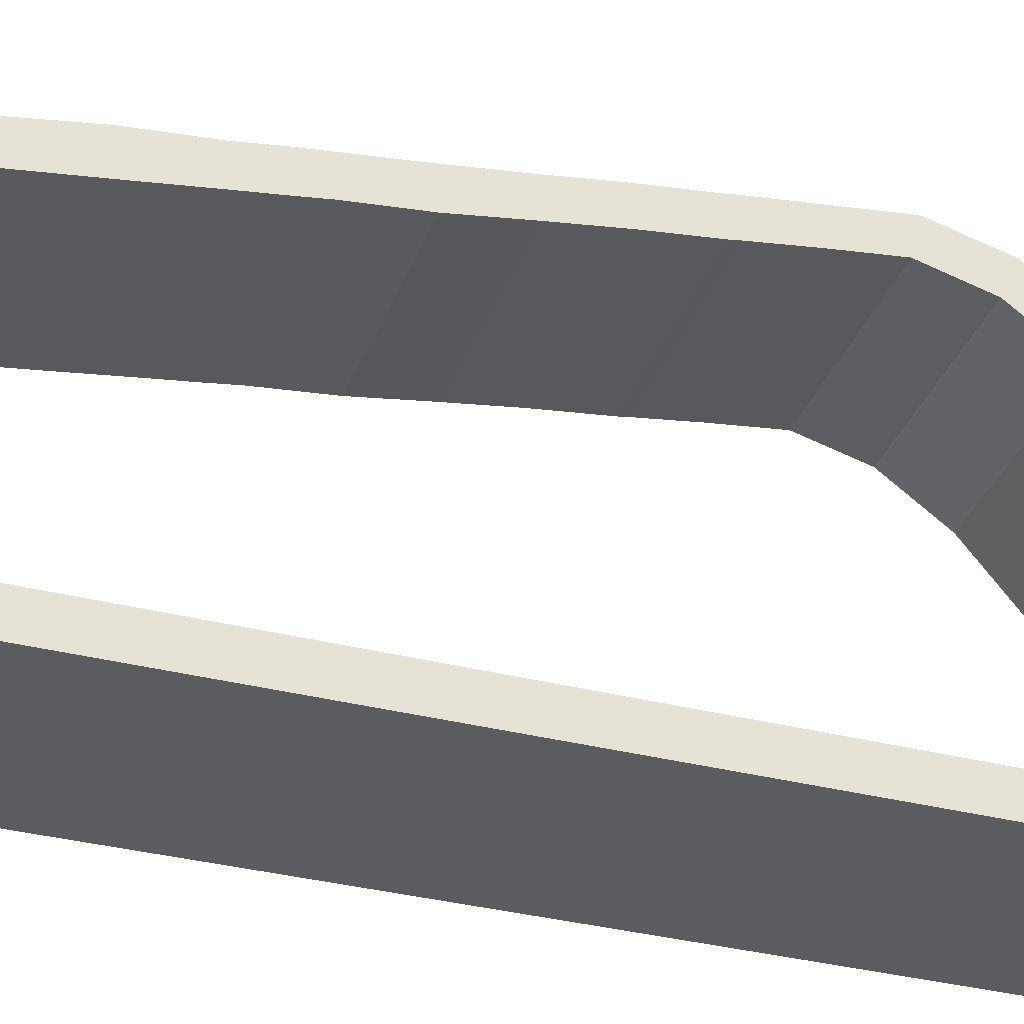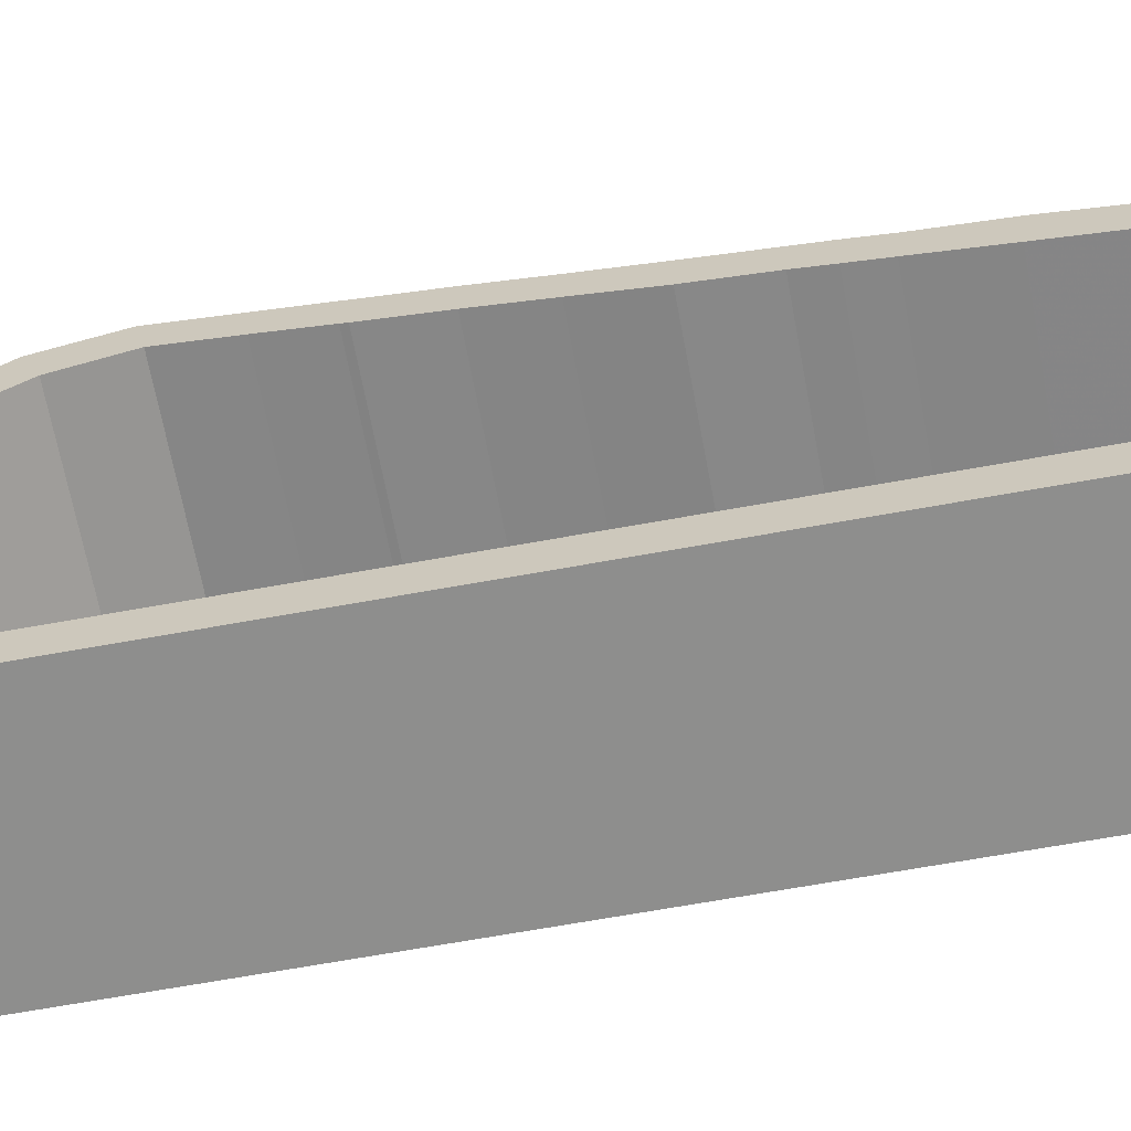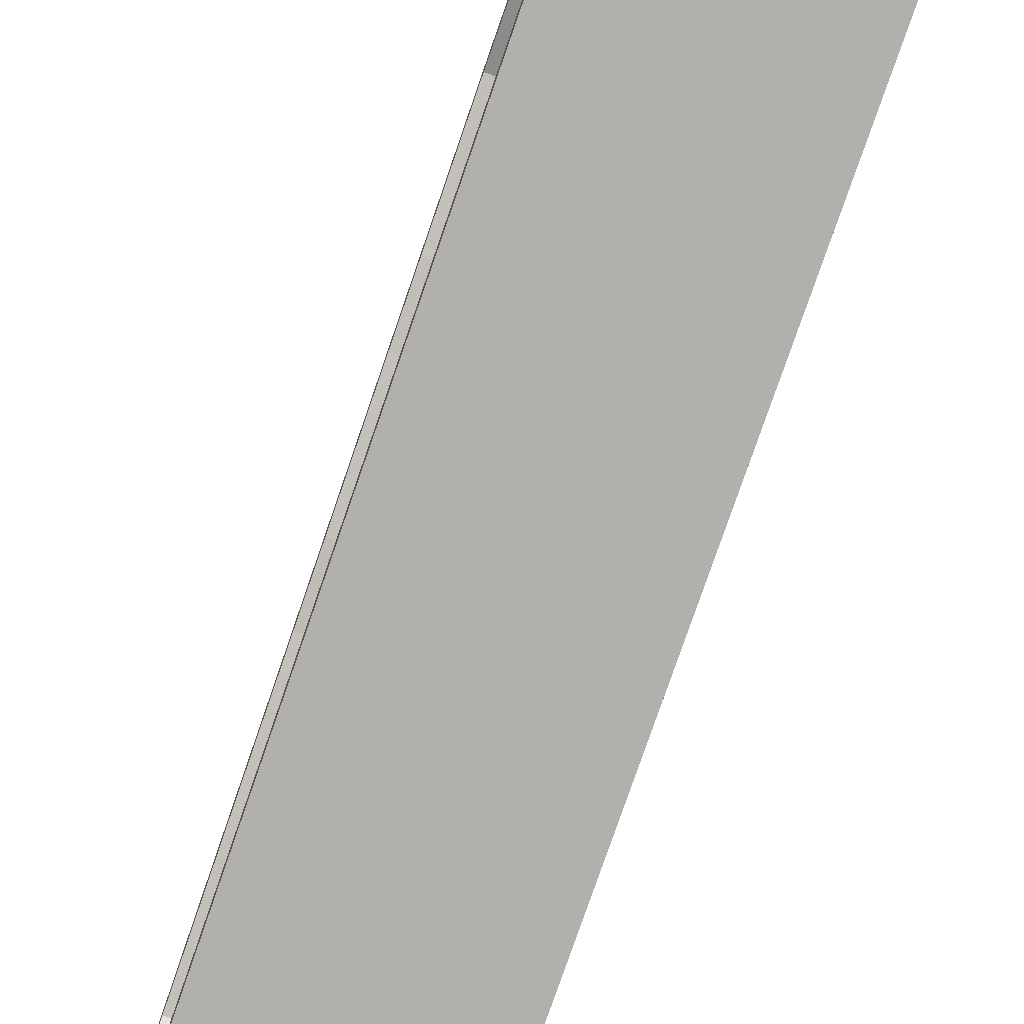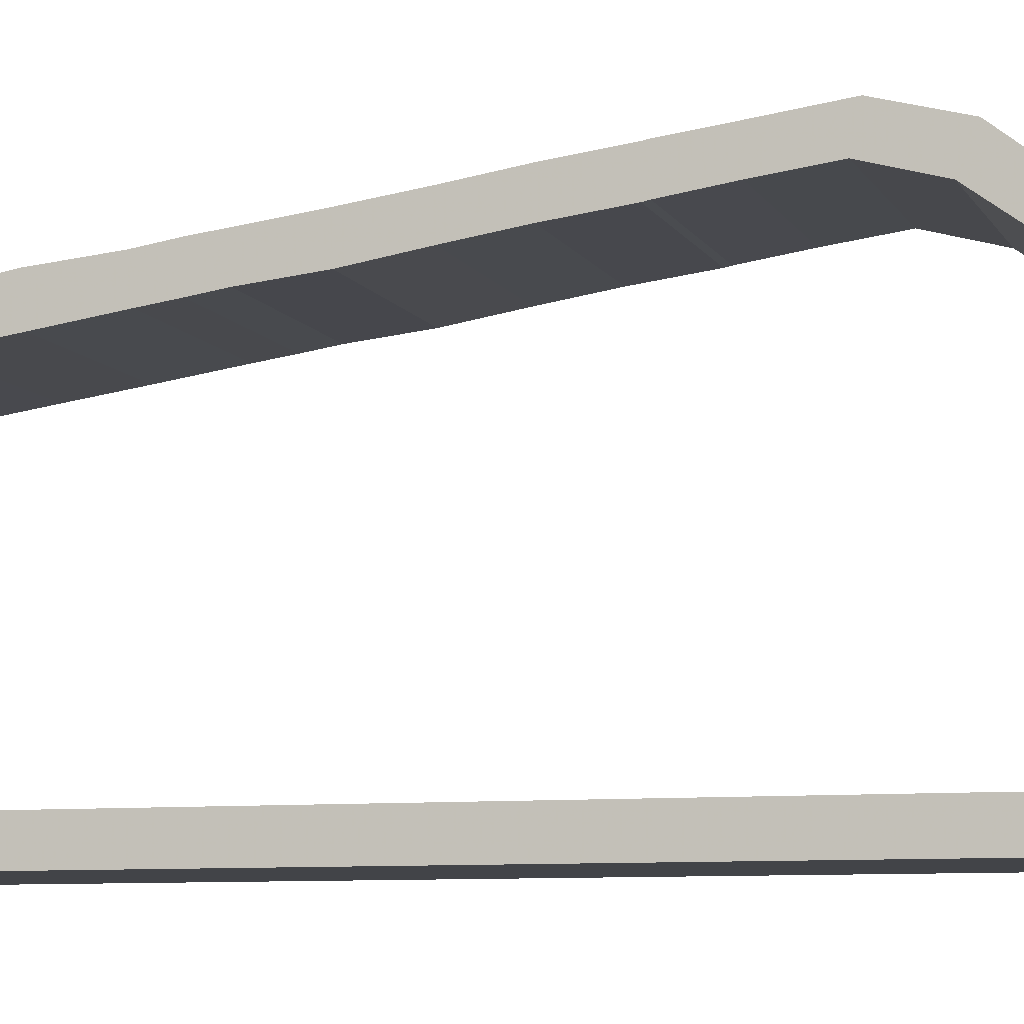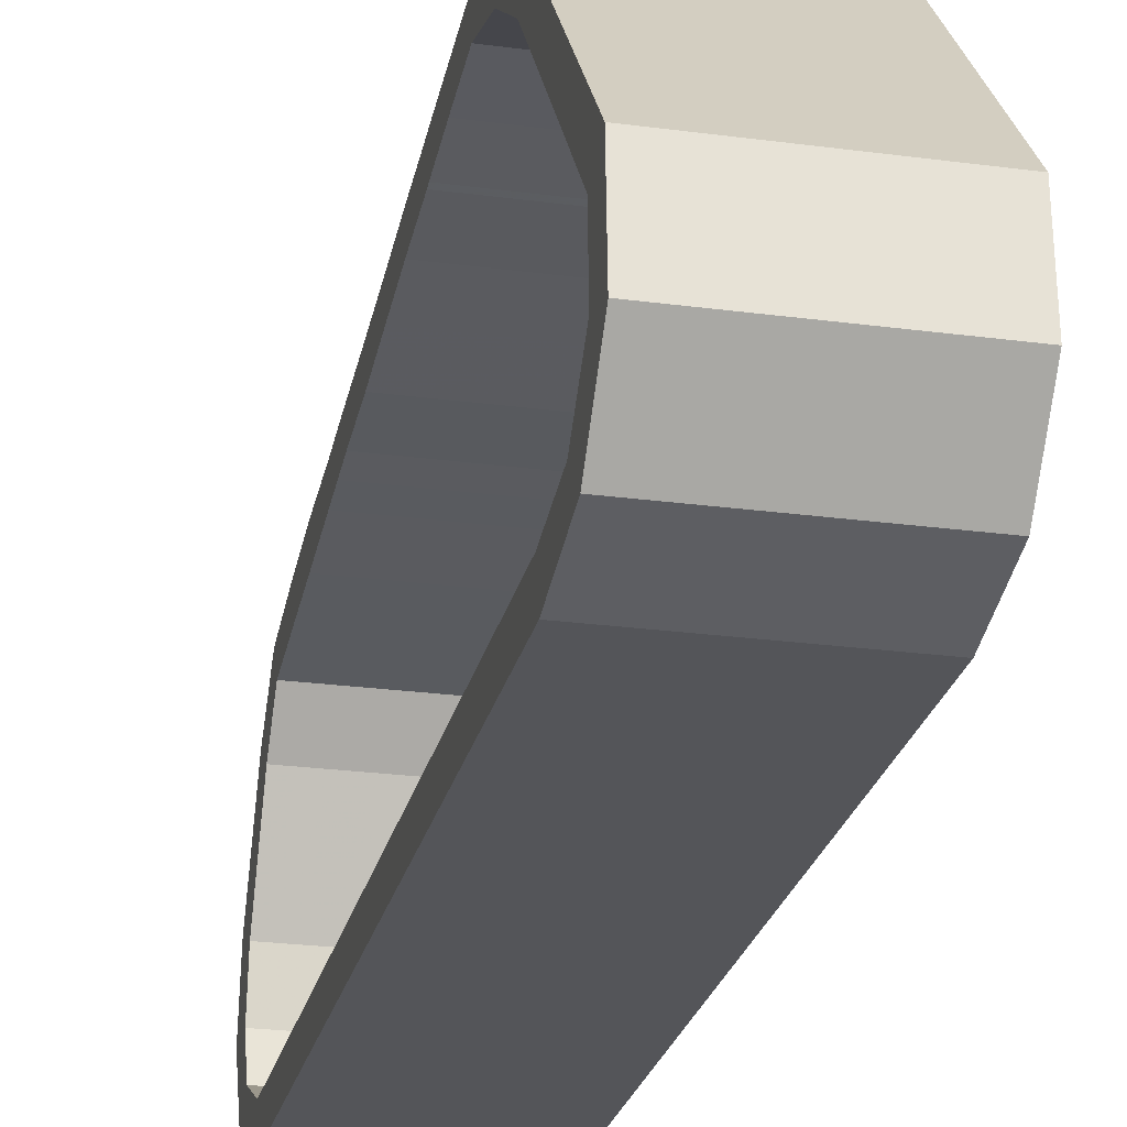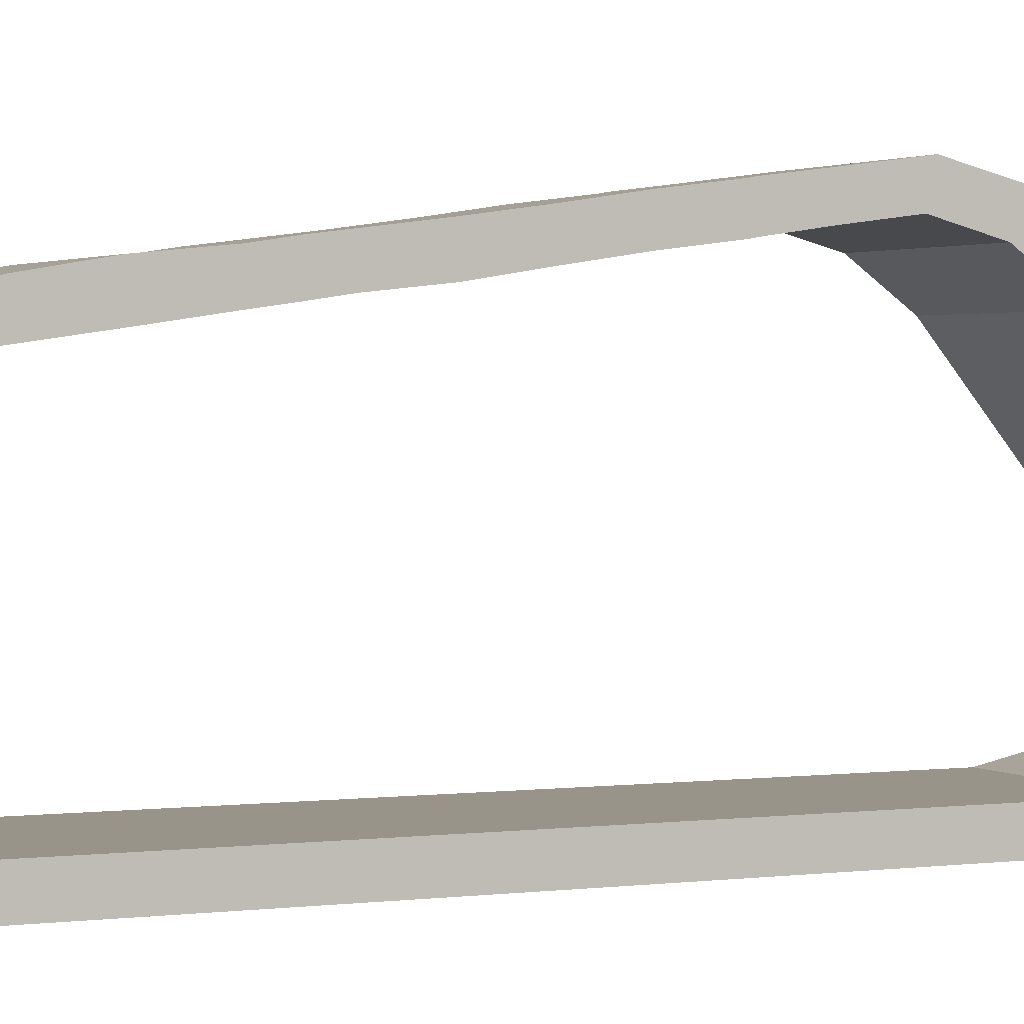
<metadata>
{"format":"obj","ext":"obj","renderer":"f3d","projection":"perspective","resolution":1024,"background":"white","views":[{"elev":-34.1,"azim":-109.1,"up":"+Y"},{"elev":-64.8,"azim":100.5,"up":"+Y"},{"elev":-78.7,"azim":-19.1,"up":"+Y"},{"elev":-7.8,"azim":-72.9,"up":"+Y"},{"elev":-24.7,"azim":-12.4,"up":"+Y"},{"elev":1.8,"azim":-115.7,"up":"+Y"}]}
</metadata>
<code>
v 1.639 3.742 2.78
v 3.339 3.742 2.78
v 1.639 3.592 3.36
v 3.339 3.592 3.36
v 3.339 3.432 2.71
v 3.339 3.292 3.23
v 1.639 3.432 2.71
v 1.639 3.292 3.23
v 3.339 3.662 2.18
v 1.639 3.662 2.18
v 3.339 3.362 2.18
v 1.639 3.362 2.18
v 1.639 2.912 -2.89
v 3.339 2.912 -2.89
v 1.639 3.052 -2.27
v 3.339 3.052 -2.27
v 3.339 2.652 -2.74
v 3.339 2.732 -2.2
v 1.639 2.652 -2.74
v 1.639 2.732 -2.2
v 3.339 2.452 -3.29
v 1.639 2.452 -3.29
v 3.339 1.502 -3.78
v 1.639 1.502 -3.78
v 3.339 1.392 -3.48
v 3.339 2.272 -3.04
v 1.639 1.392 -3.48
v 1.639 2.272 -3.04
v 1.639 0.902 -3.88
v 3.339 0.902 -3.88
v 3.339 0.912 -3.55
v 1.639 0.912 -3.55
v 1.639 0.292 -3.61
v 3.339 0.292 -3.61
v 3.339 0.542 -3.41
v 1.639 0.542 -3.41
v 1.639 0.022 -3.02
v 3.339 0.022 -3.02
v 3.339 0.332 -2.98
v 1.639 0.332 -2.98
v 1.639 3.172 3.9
v 3.339 3.172 3.9
v 1.639 1.522 5.3
v 3.339 1.522 5.3
v 3.339 2.942 3.71
v 3.339 1.382 5.01
v 1.639 2.942 3.71
v 1.639 1.382 5.01
v 1.639 3.152 -1.69
v 3.339 3.152 -1.69
v 3.339 2.812 -1.65
v 1.639 2.812 -1.65
v 1.639 3.212 -1.09
v 3.339 3.212 -1.09
v 3.339 2.902 -1.05
v 1.639 2.902 -1.05
v 1.639 3.292 -0.5303
v 3.339 3.292 -0.5303
v 1.639 3.362 0.01971
v 3.339 3.362 0.01971
v 3.339 2.982 -0.5103
v 3.339 3.042 0.03971
v 1.639 2.982 -0.5103
v 1.639 3.042 0.03971
v 1.639 3.442 0.5897
v 3.339 3.442 0.5897
v 3.339 3.132 0.5897
v 1.639 3.132 0.5897
v 1.639 3.522 1.11
v 3.339 3.522 1.11
v 3.339 3.212 1.11
v 1.639 3.212 1.11
v 1.639 3.592 1.66
v 3.339 3.592 1.66
v 3.339 3.282 1.66
v 1.639 3.282 1.66
v 1.639 0.022 -0.7703
v 1.639 0.332 -0.7703
v 1.639 0.022 1.71
v 1.639 0.332 1.71
v 1.639 3.262 -0.7703
v 1.639 2.942 -0.7703
v 1.639 3.602 1.71
v 1.639 3.292 1.71
v 1.639 0.022 4.17
v 3.339 0.022 4.17
v 3.339 0.022 1.71
v 3.339 0.332 4.1
v 3.339 0.332 1.71
v 1.639 0.332 4.1
v 1.639 0.212 4.88
v 3.339 0.212 4.88
v 3.339 0.452 4.66
v 1.639 0.452 4.66
v 1.639 0.772 5.34
v 3.339 0.772 5.34
v 3.339 0.862 5.03
v 1.639 0.862 5.03
v 3.339 2.942 -0.7703
v 3.339 3.262 -0.7703
v 3.339 3.292 1.71
v 3.339 3.602 1.71
v 3.339 0.022 -0.7703
v 3.339 0.332 -0.7703
o Node 0
f 3 2 1
f 4 2 3
f 4 4 3
f 2 4 4
f 2 2 4
f 5 2 2
f 4 5 2
f 6 5 4
f 6 6 4
f 5 6 6
f 5 5 6
f 7 5 5
f 6 7 5
f 8 7 6
f 8 8 6
f 9 8 8
f 9 9 8
f 2 9 9
f 10 2 9
f 1 2 10
f 1 1 10
f 11 1 1
f 11 11 1
f 5 11 11
f 9 5 11
f 2 5 9
f 2 2 9
f 12 2 2
f 12 12 2
f 7 12 12
f 11 7 12
f 5 7 11
f 5 5 11
f 13 5 5
f 13 13 5
f 14 13 13
f 15 14 13
f 16 14 15
f 16 16 15
f 14 16 16
f 14 14 16
f 17 14 14
f 16 17 14
f 18 17 16
f 18 18 16
f 17 18 18
f 17 17 18
f 19 17 17
f 18 19 17
f 20 19 18
f 20 20 18
f 21 20 20
f 21 21 20
f 22 21 21
f 23 22 21
f 24 22 23
f 24 24 23
f 23 24 24
f 23 23 24
f 25 23 23
f 21 25 23
f 26 25 21
f 26 26 21
f 27 26 26
f 27 27 26
f 28 27 27
f 25 28 27
f 26 28 25
f 26 26 25
f 29 26 26
f 29 29 26
f 30 29 29
f 24 30 29
f 23 30 24
f 23 23 24
f 30 23 23
f 30 30 23
f 31 30 30
f 23 31 30
f 25 31 23
f 25 25 23
f 31 25 25
f 31 31 25
f 32 31 31
f 25 32 31
f 27 32 25
f 27 27 25
f 33 27 27
f 33 33 27
f 34 33 33
f 29 34 33
f 30 34 29
f 30 30 29
f 34 30 30
f 34 34 30
f 35 34 34
f 30 35 34
f 31 35 30
f 31 31 30
f 35 31 31
f 35 35 31
f 36 35 35
f 31 36 35
f 32 36 31
f 32 32 31
f 37 32 32
f 37 37 32
f 38 37 37
f 33 38 37
f 34 38 33
f 34 34 33
f 38 34 34
f 38 38 34
f 39 38 38
f 34 39 38
f 35 39 34
f 35 35 34
f 39 35 35
f 39 39 35
f 40 39 39
f 35 40 39
f 36 40 35
f 36 36 35
f 3 36 36
f 3 3 36
f 4 3 3
f 41 4 3
f 42 4 41
f 43 42 41
f 44 42 43
f 44 44 43
f 4 44 44
f 4 4 44
f 6 4 4
f 42 6 4
f 45 6 42
f 44 45 42
f 46 45 44
f 46 46 44
f 6 46 46
f 6 6 46
f 8 6 6
f 45 8 6
f 47 8 45
f 46 47 45
f 48 47 46
f 48 48 46
f 22 48 48
f 22 22 48
f 21 22 22
f 13 21 22
f 14 21 13
f 14 14 13
f 26 14 14
f 26 26 14
f 17 26 26
f 21 17 26
f 14 17 21
f 14 14 21
f 26 14 14
f 26 26 14
f 28 26 26
f 17 28 26
f 19 28 17
f 19 19 17
f 15 19 19
f 15 15 19
f 16 15 15
f 49 16 15
f 50 16 49
f 50 50 49
f 18 50 50
f 18 18 50
f 51 18 18
f 16 51 18
f 50 51 16
f 50 50 16
f 18 50 50
f 18 18 50
f 20 18 18
f 51 20 18
f 52 20 51
f 52 52 51
f 49 52 52
f 49 49 52
f 50 49 49
f 53 50 49
f 54 50 53
f 54 54 53
f 51 54 54
f 51 51 54
f 55 51 51
f 50 55 51
f 54 55 50
f 54 54 50
f 51 54 54
f 51 51 54
f 52 51 51
f 55 52 51
f 56 52 55
f 56 56 55
f 57 56 56
f 57 57 56
f 58 57 57
f 59 58 57
f 60 58 59
f 60 60 59
f 61 60 60
f 61 61 60
f 62 61 61
f 58 62 61
f 60 62 58
f 60 60 58
f 61 60 60
f 61 61 60
f 63 61 61
f 62 63 61
f 64 63 62
f 64 64 62
f 59 64 64
f 59 59 64
f 60 59 59
f 65 60 59
f 66 60 65
f 66 66 65
f 62 66 66
f 62 62 66
f 67 62 62
f 60 67 62
f 66 67 60
f 66 66 60
f 62 66 66
f 62 62 66
f 64 62 62
f 67 64 62
f 68 64 67
f 68 68 67
f 65 68 68
f 65 65 68
f 66 65 65
f 69 66 65
f 70 66 69
f 70 70 69
f 67 70 70
f 67 67 70
f 71 67 67
f 66 71 67
f 70 71 66
f 70 70 66
f 67 70 70
f 67 67 70
f 68 67 67
f 71 68 67
f 72 68 71
f 72 72 71
f 69 72 72
f 69 69 72
f 70 69 69
f 73 70 69
f 74 70 73
f 74 74 73
f 71 74 74
f 71 71 74
f 75 71 71
f 70 75 71
f 74 75 70
f 74 74 70
f 71 74 74
f 71 71 74
f 72 71 71
f 75 72 71
f 76 72 75
f 76 76 75
f 1 76 76
f 1 1 76
f 3 1 1
f 7 3 1
f 8 3 7
f 8 8 7
f 12 8 8
f 12 12 8
f 10 12 12
f 7 10 12
f 1 10 7
f 1 1 7
f 13 1 1
f 13 13 1
f 15 13 13
f 19 15 13
f 20 15 19
f 20 20 19
f 28 20 20
f 28 28 20
f 27 28 28
f 22 27 28
f 24 27 22
f 24 24 22
f 29 24 24
f 29 29 24
f 24 29 29
f 32 24 29
f 27 24 32
f 27 27 32
f 33 27 27
f 33 33 27
f 29 33 33
f 36 29 33
f 32 29 36
f 32 32 36
f 37 32 32
f 37 37 32
f 33 37 37
f 40 33 37
f 36 33 40
f 36 36 40
f 37 36 36
f 37 37 36
f 40 37 37
f 77 40 37
f 78 40 77
f 79 78 77
f 80 78 79
f 80 80 79
f 28 80 80
f 28 28 80
f 22 28 28
f 19 22 28
f 13 22 19
f 13 13 19
f 20 13 13
f 20 20 13
f 15 20 20
f 52 15 20
f 49 15 52
f 49 49 52
f 52 49 49
f 52 52 49
f 49 52 52
f 56 49 52
f 53 49 56
f 53 53 56
f 57 53 53
f 57 57 53
f 63 57 57
f 81 63 57
f 82 63 81
f 53 82 81
f 56 82 53
f 56 56 53
f 63 56 56
f 63 63 56
f 57 63 63
f 64 57 63
f 59 57 64
f 59 59 64
f 64 59 59
f 64 64 59
f 59 64 64
f 68 59 64
f 65 59 68
f 65 65 68
f 68 65 65
f 68 68 65
f 65 68 68
f 72 65 68
f 69 65 72
f 69 69 72
f 10 69 69
f 10 10 69
f 12 10 10
f 83 12 10
f 84 12 83
f 73 84 83
f 76 84 73
f 76 76 73
f 72 76 76
f 72 72 76
f 69 72 72
f 76 69 72
f 73 69 76
f 73 73 76
f 85 73 73
f 85 85 73
f 86 85 85
f 79 86 85
f 87 86 79
f 87 87 79
f 86 87 87
f 86 86 87
f 88 86 86
f 87 88 86
f 89 88 87
f 89 89 87
f 88 89 89
f 88 88 89
f 90 88 88
f 89 90 88
f 80 90 89
f 80 80 89
f 85 80 80
f 85 85 80
f 79 85 85
f 90 79 85
f 80 79 90
f 80 80 90
f 91 80 80
f 91 91 80
f 92 91 91
f 85 92 91
f 86 92 85
f 86 86 85
f 92 86 86
f 92 92 86
f 93 92 92
f 86 93 92
f 88 93 86
f 88 88 86
f 93 88 88
f 93 93 88
f 94 93 93
f 88 94 93
f 90 94 88
f 90 90 88
f 95 90 90
f 95 95 90
f 96 95 95
f 91 96 95
f 92 96 91
f 92 92 91
f 96 92 92
f 96 96 92
f 97 96 96
f 92 97 96
f 93 97 92
f 93 93 92
f 97 93 93
f 97 97 93
f 98 97 97
f 93 98 97
f 94 98 93
f 94 94 93
f 43 94 94
f 43 43 94
f 44 43 43
f 95 44 43
f 96 44 95
f 96 96 95
f 44 96 96
f 44 44 96
f 46 44 44
f 96 46 44
f 97 46 96
f 97 97 96
f 46 97 97
f 46 46 97
f 48 46 46
f 97 48 46
f 98 48 97
f 98 98 97
f 91 98 98
f 91 91 98
f 85 91 91
f 94 85 91
f 90 85 94
f 90 90 94
f 95 90 90
f 95 95 90
f 91 95 95
f 98 91 95
f 94 91 98
f 94 94 98
f 43 94 94
f 43 43 94
f 95 43 43
f 48 95 43
f 98 95 48
f 98 98 48
f 55 98 98
f 55 55 98
f 99 55 55
f 54 99 55
f 99 99 54
f 100 99 54
f 61 99 100
f 58 61 100
f 58 61 58
f 75 58 58
f 75 58 75
f 74 75 75
f 101 75 74
f 102 101 74
f 11 101 102
f 9 11 102
f 9 11 9
f 3 9 9
f 3 9 3
f 8 3 3
f 41 3 8
f 47 41 8
f 43 41 47
f 48 43 47
f 48 43 48
f 37 48 48
f 37 48 37
f 38 37 37
f 77 37 38
f 103 77 38
f 77 77 103
f 87 77 103
f 79 77 87
f 79 79 87
f 73 79 79
f 73 73 79
f 74 73 73
f 83 74 73
f 102 74 83
f 83 102 83
f 9 102 83
f 10 9 83
f 10 9 10
f 38 10 10
f 38 10 38
f 39 38 38
f 103 38 39
f 104 103 39
f 103 103 104
f 89 103 104
f 87 103 89
f 87 87 89
f 75 87 87
f 75 75 87
f 76 75 75
f 101 76 75
f 84 76 101
f 101 84 101
f 12 84 101
f 11 12 101
f 11 12 11
f 39 11 11
f 39 11 39
f 40 39 39
f 104 39 40
f 78 104 40
f 104 104 78
f 80 104 78
f 89 104 80
f 89 89 80
f 53 89 89
f 53 53 89
f 54 53 53
f 81 54 53
f 100 54 81
f 81 100 81
f 58 100 81
f 57 58 81
f 57 58 57
f 61 57 57
f 61 57 61
f 63 61 61
f 99 61 63
f 82 99 63
f 99 99 82
f 56 99 82
f 55 99 56
o Node 1
o Node 2
o Node 3
o Node 4
o Node 5

</code>
